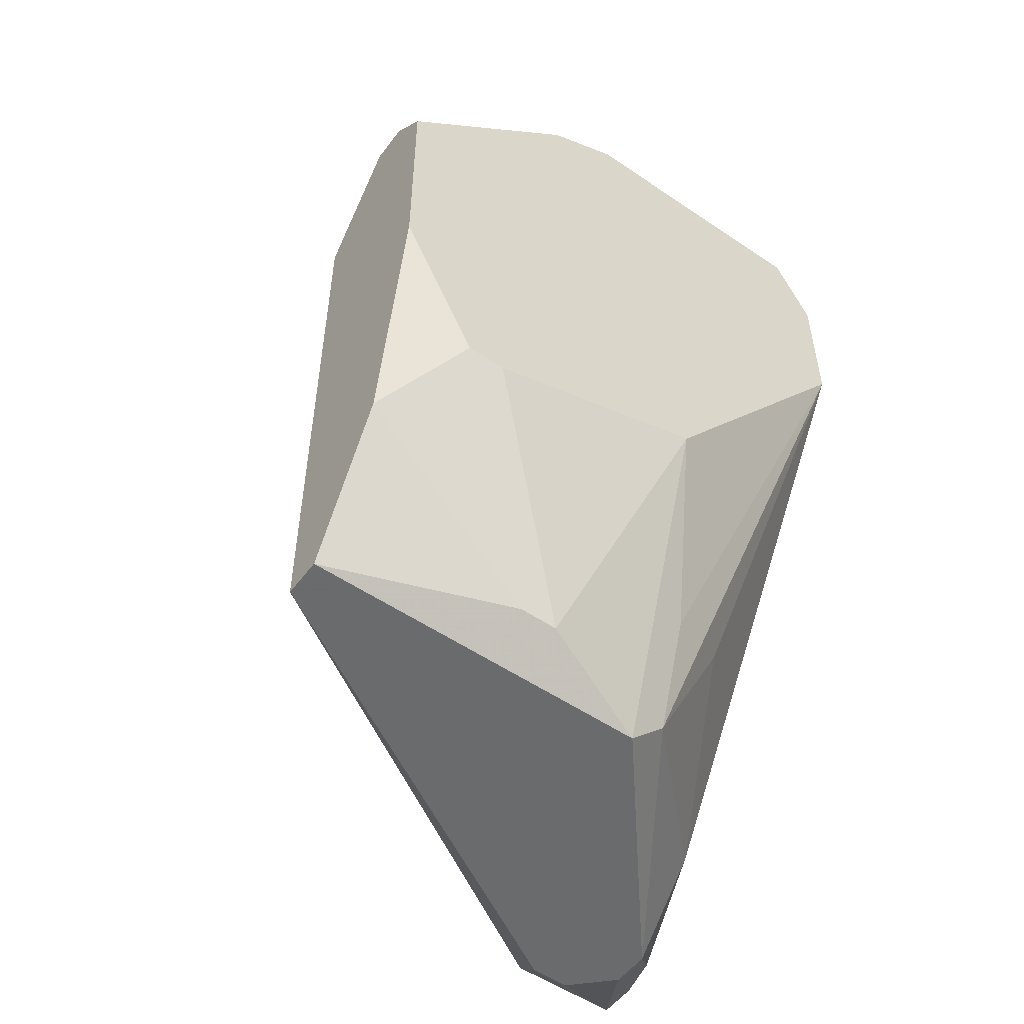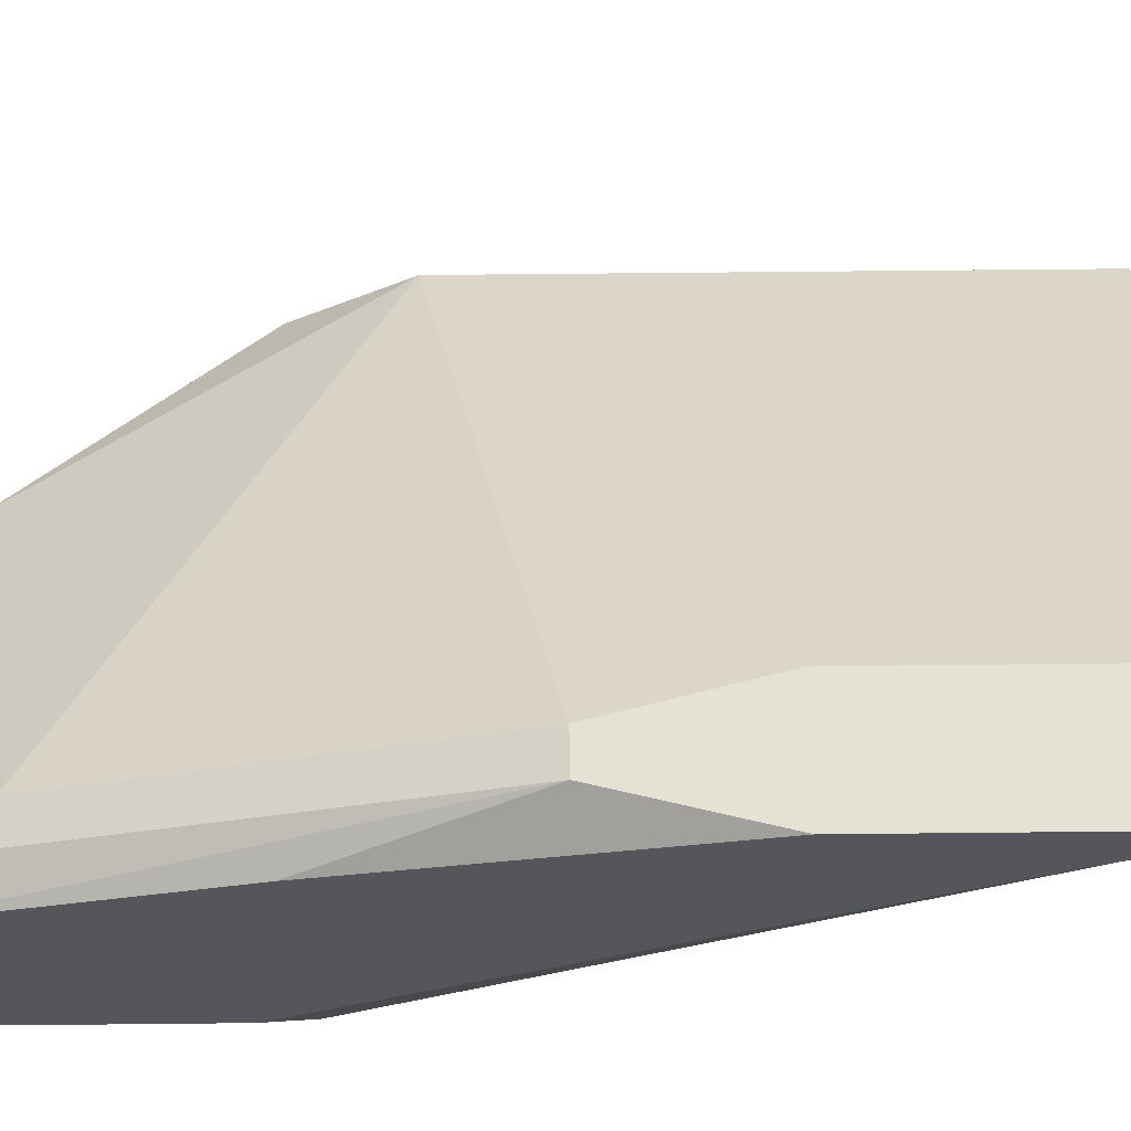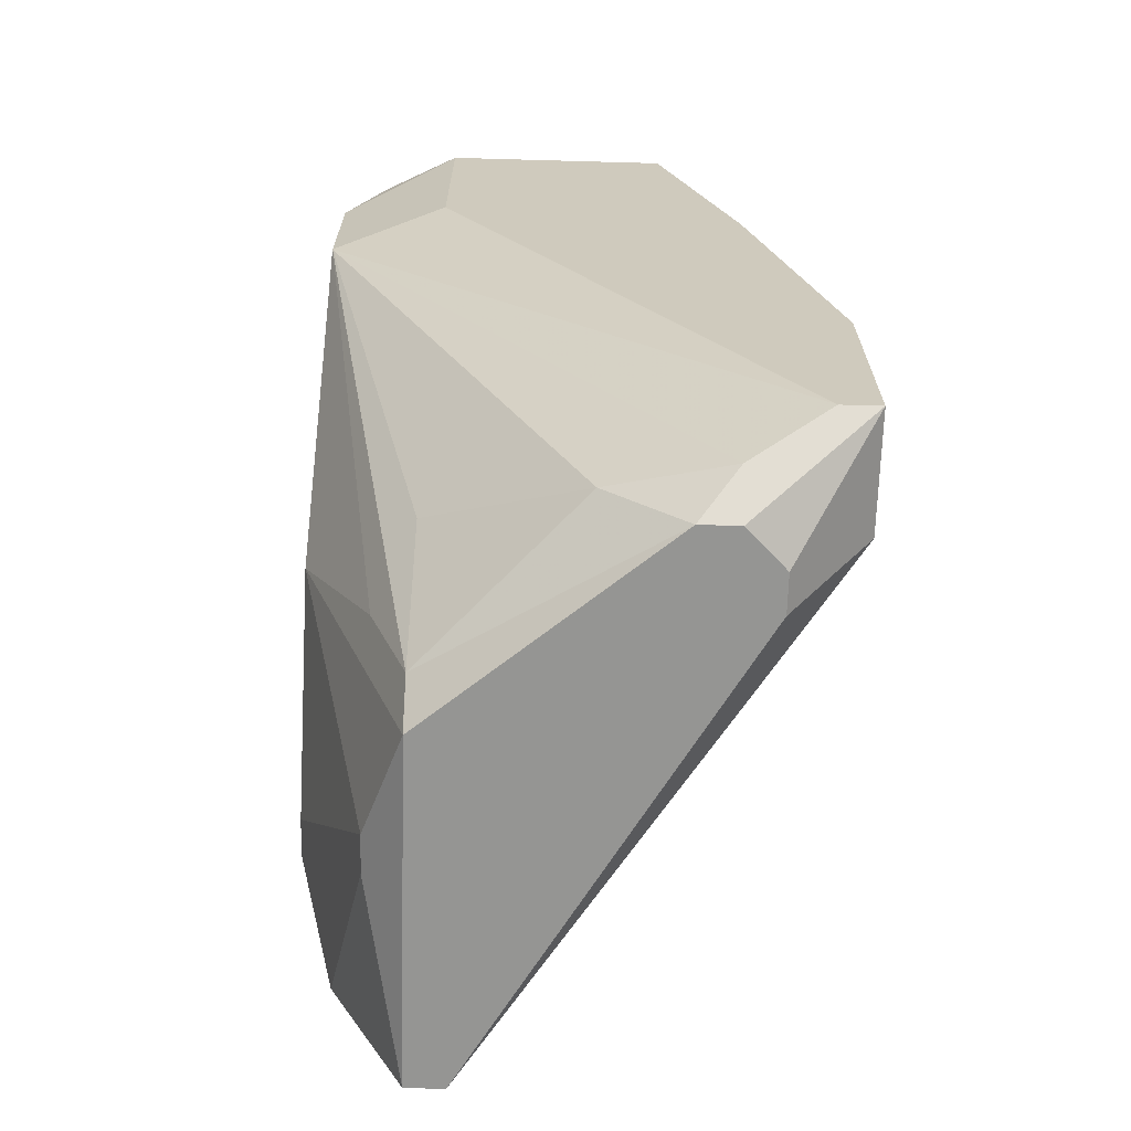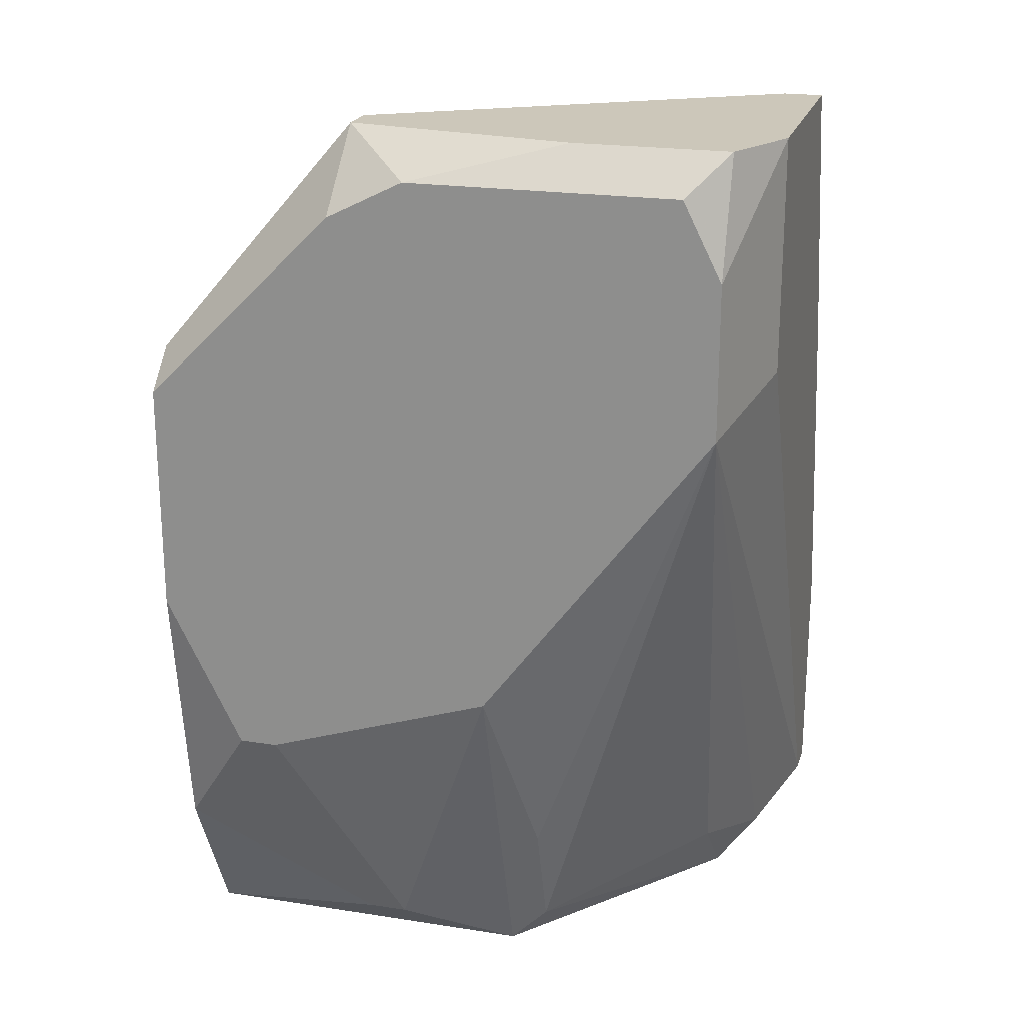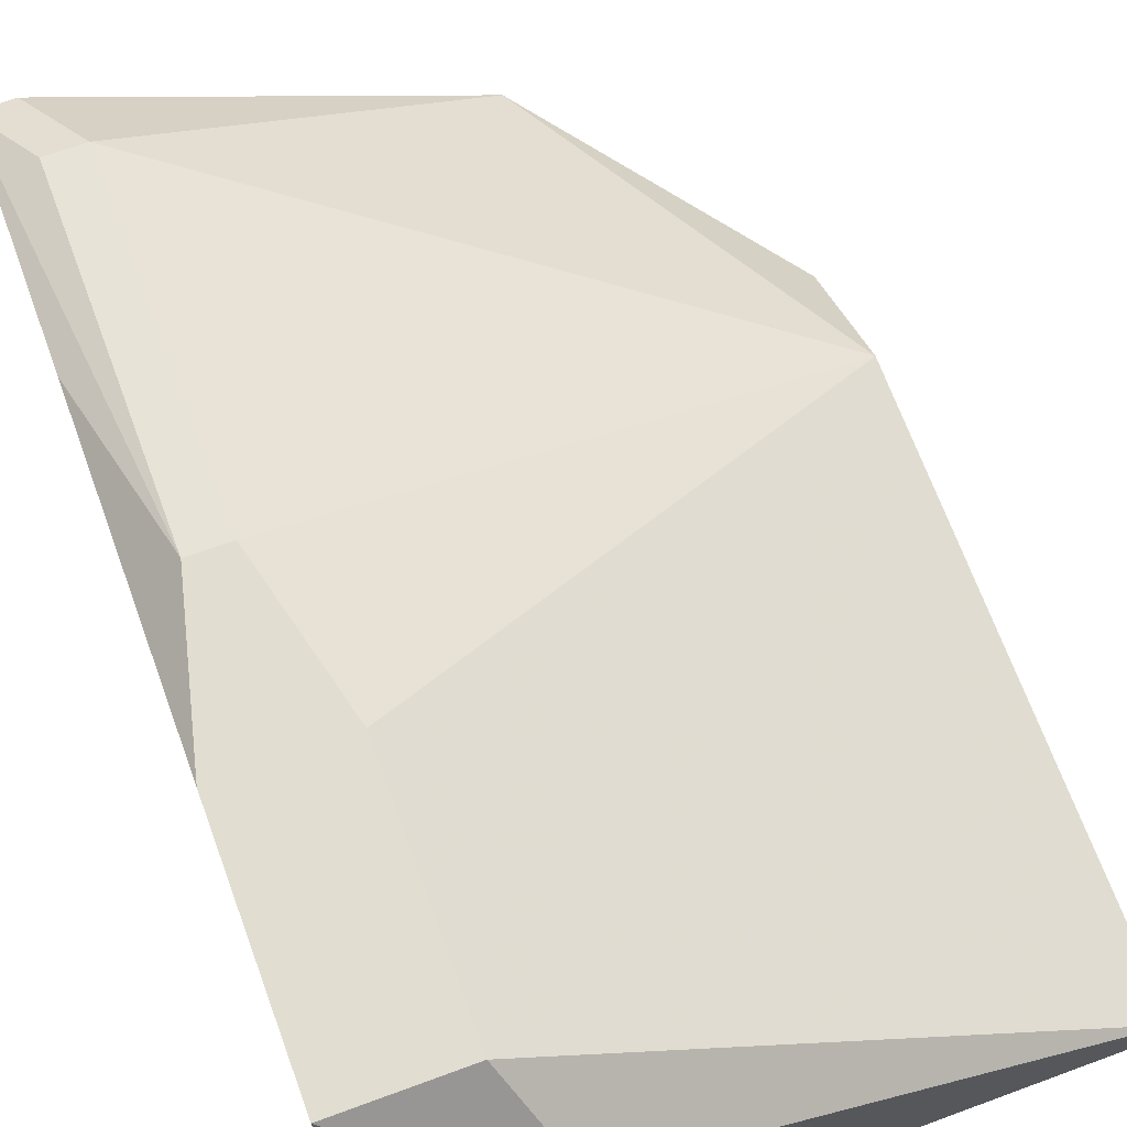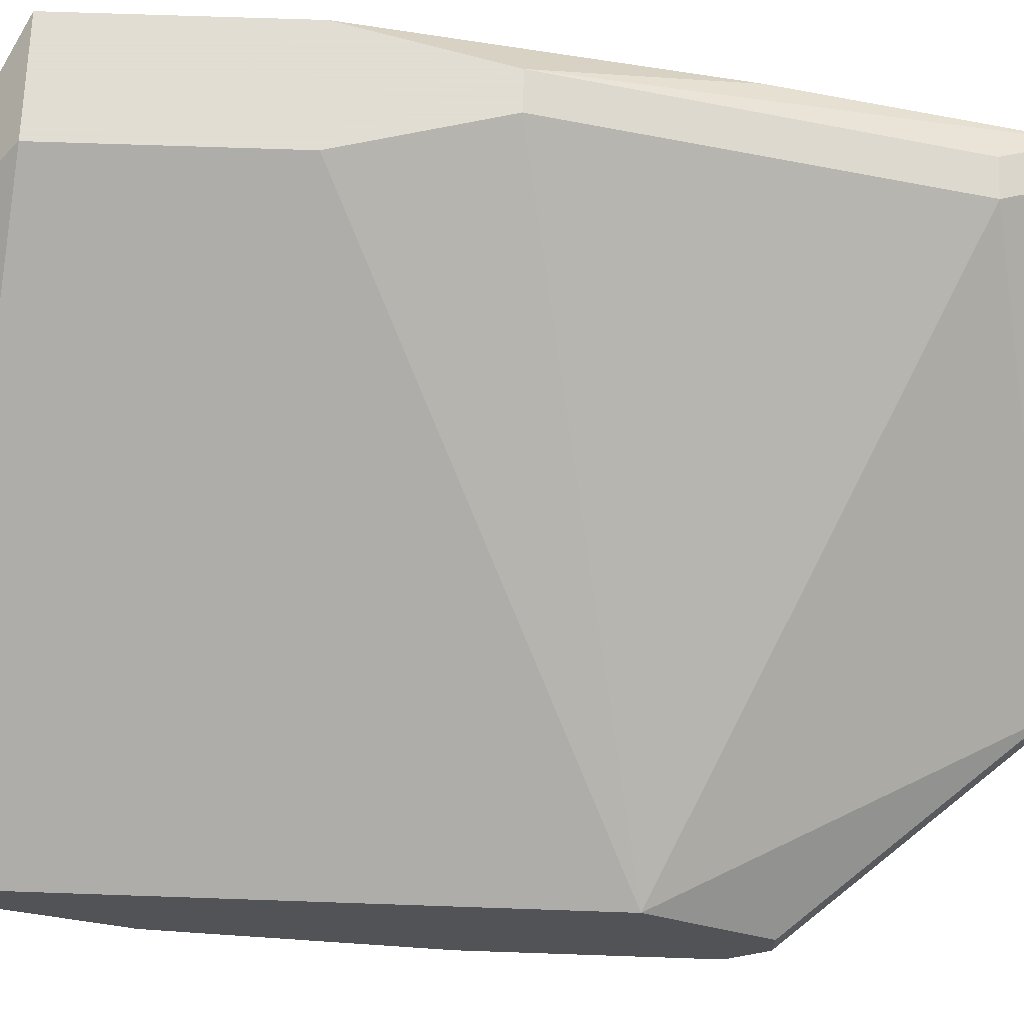
<metadata>
{"format":"obj","ext":"obj","renderer":"f3d","projection":"perspective","resolution":1024,"background":"white","views":[{"elev":-53.2,"azim":144.0,"up":"+Y"},{"elev":64.6,"azim":-90.6,"up":"+Z"},{"elev":-67.3,"azim":-91.6,"up":"+Y"},{"elev":21.4,"azim":-164.5,"up":"+Y"},{"elev":68.9,"azim":-20.2,"up":"+Z"},{"elev":68.1,"azim":92.0,"up":"+Z"}]}
</metadata>
<code>
v -0.03355 -0.04398 0.02408
v -3.974e-05 -0.01047 0.003141
v -3.974e-05 -0.01047 0.001047
v -3.974e-05 -0.01257 -0.001047
v -0.03355 -0.04398 0.02618
v -3.974e-05 -0.01675 0.00733
v -3.974e-05 -0.02513 -0.001047
v -3.974e-05 -0.03979 0.001047
v -3.974e-05 -0.04817 0.00733
v -3.974e-05 -0.04817 0.005236
v -0.004228 -0.03351 -0.001047
v -0.006322 -0.03351 -0.001047
v -0.01051 0.002094 0.005236
v -0.01051 0.002094 0.003141
v -0.01051 -0.002094 -0.001047
v -0.03355 -0.03141 0.02618
v -0.01051 -0.04607 0.003141
v -0.0126 -0.04607 0.003141
v -0.0147 0 -0.001047
v -0.01889 -0.02932 -0.001047
v -0.01889 -0.04817 0.005236
v -0.02098 -0.03979 0.003141
v -0.02098 -0.04607 0.005236
v -0.02308 0.002094 0.001047
v -0.02517 -0.0377 0.005236
v -0.02517 -0.04817 0.02199
v -0.02726 -0.04817 0.02199
v -0.02936 0 -0.001047
v -0.02726 -0.03141 0.02618
v -0.02726 -0.04398 0.02618
v -0.02936 -0.04398 0.01361
v -0.02936 -0.04817 0.01989
v -0.02936 -0.04817 0.0178
v -0.03145 0.002094 0.001047
v -0.03145 -0.002094 0.01989
v -0.02936 -0.002094 0.01989
v -0.03145 -0.004188 -0.001047
v -0.03145 -0.01257 -0.001047
v -0.03145 -0.02304 0.02618
v -0.02936 -0.02304 0.02618
v -0.03145 -0.04607 0.01989
v -0.03355 0.002094 0.0178
v -0.03145 0.002094 0.0178
v -0.03355 0.002094 0.005236
v -0.03355 -0.01047 0.005236
v -0.03355 -0.01257 0.02199
f 6 29 30
f 6 30 9
f 6 36 40
f 6 40 29
f 35 36 43
f 35 43 42
f 26 9 30
f 39 16 5
f 39 5 30
f 39 30 29
f 39 29 40
f 39 40 36
f 39 36 35
f 39 35 42
f 27 26 30
f 27 30 5
f 27 5 32
f 18 21 20
f 8 11 7
f 33 31 23
f 33 23 21
f 33 21 10
f 33 10 9
f 33 9 26
f 33 26 27
f 33 27 32
f 22 20 21
f 22 21 23
f 38 20 22
f 38 22 23
f 13 43 36
f 13 36 6
f 13 6 2
f 3 14 13
f 3 13 2
f 3 2 6
f 3 6 9
f 3 9 10
f 3 10 8
f 3 8 7
f 3 7 4
f 46 39 42
f 46 16 39
f 12 18 20
f 17 8 10
f 17 10 21
f 17 21 18
f 17 18 12
f 17 12 11
f 17 11 8
f 41 33 32
f 41 32 5
f 41 38 31
f 41 31 33
f 25 38 23
f 25 23 31
f 25 31 38
f 37 38 45
f 37 45 44
f 37 44 34
f 24 34 44
f 24 44 42
f 24 42 43
f 24 43 13
f 24 13 14
f 19 24 14
f 1 45 38
f 1 38 41
f 1 41 5
f 1 5 16
f 1 16 46
f 1 46 42
f 1 42 44
f 1 44 45
f 28 37 34
f 28 34 24
f 28 24 19
f 15 19 14
f 15 14 3
f 15 3 4
f 15 4 7
f 15 7 11
f 15 11 12
f 15 12 20
f 15 20 38
f 15 38 37
f 15 37 28
f 15 28 19

</code>
